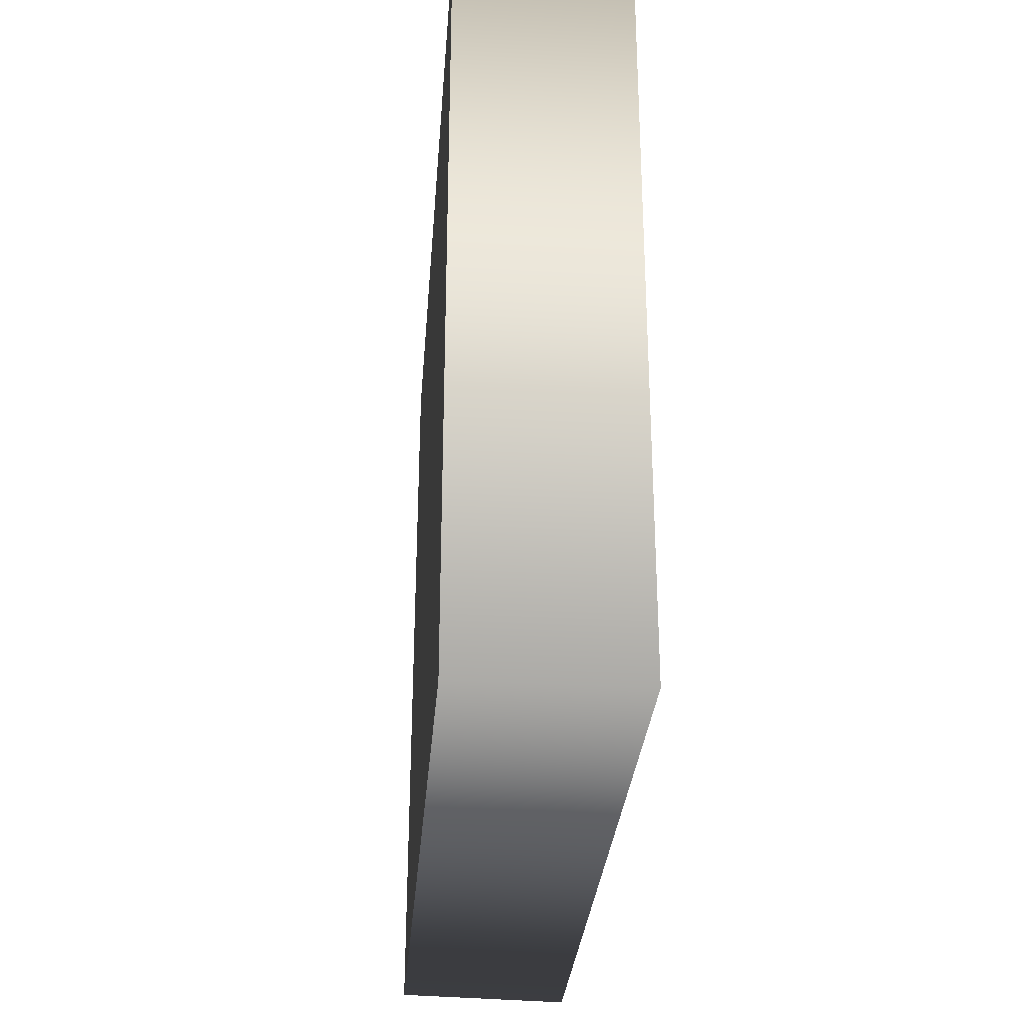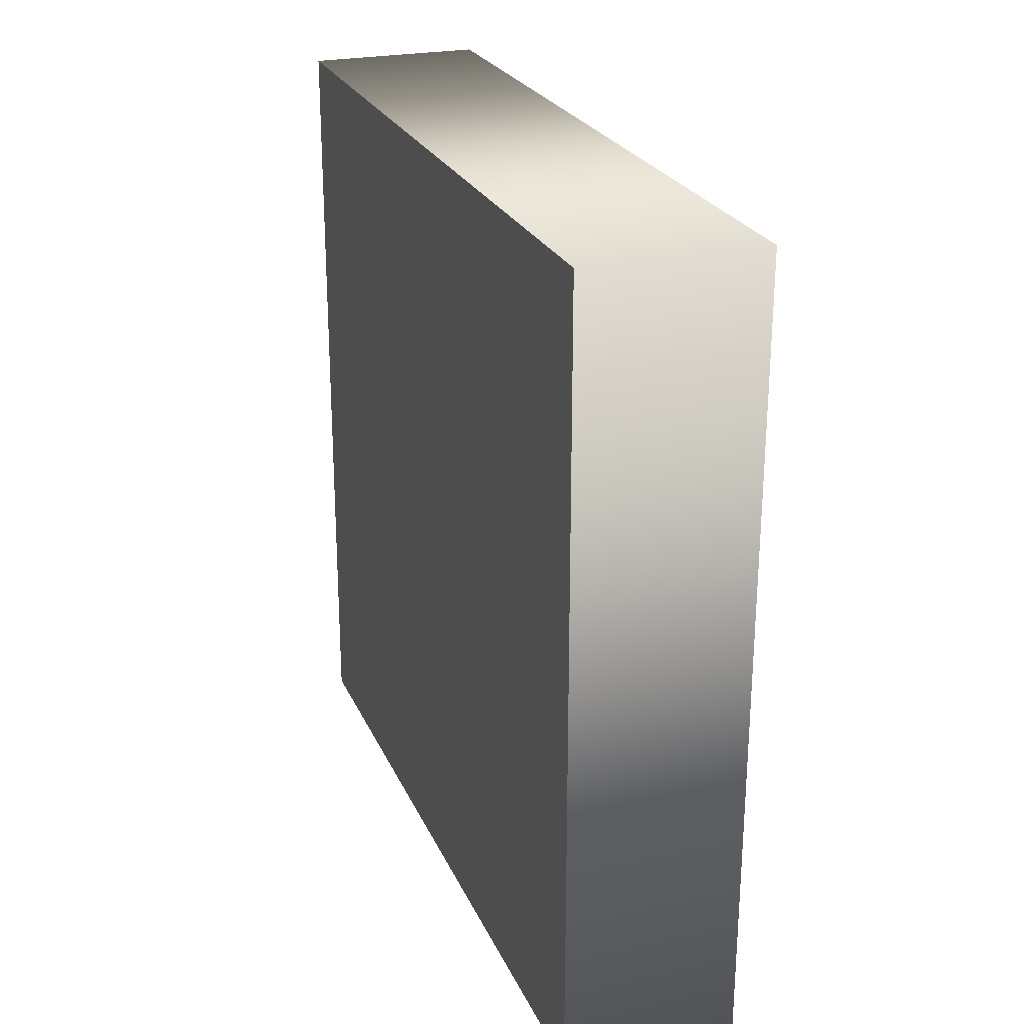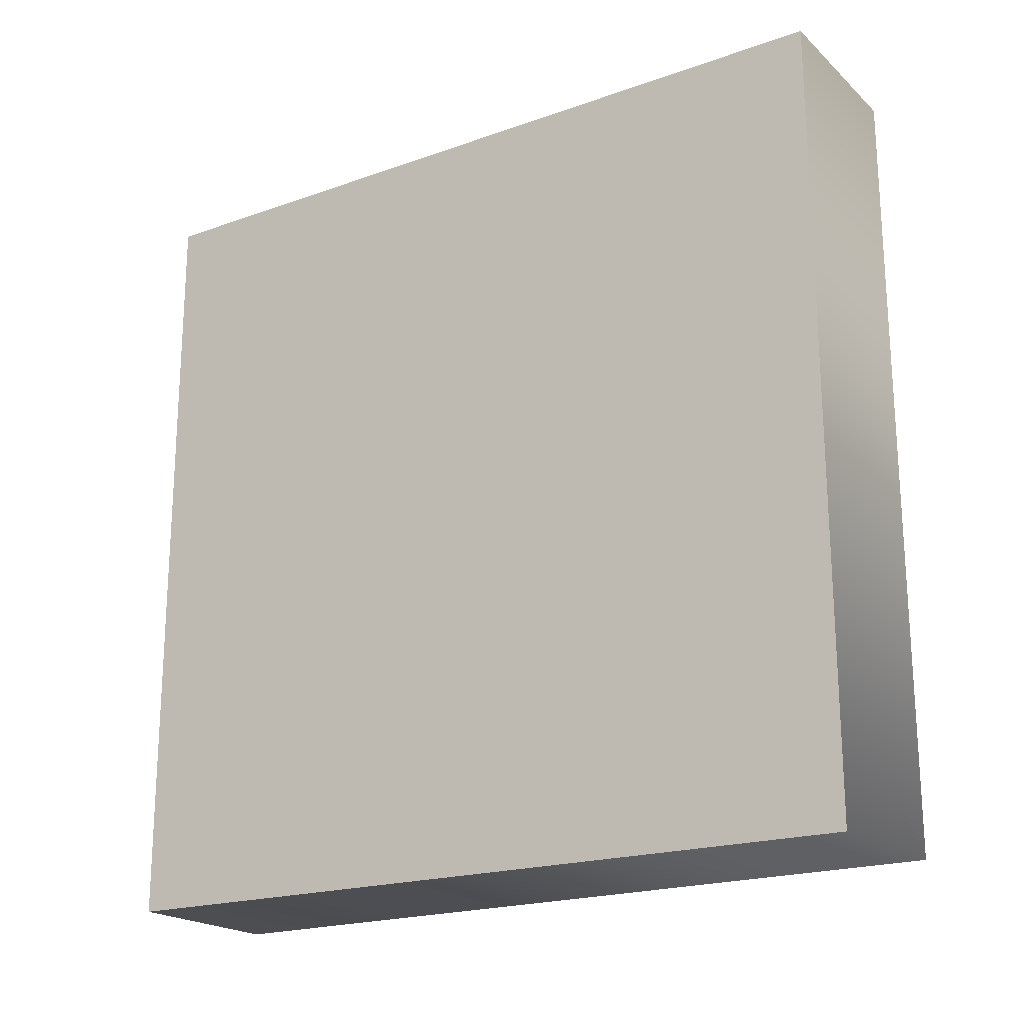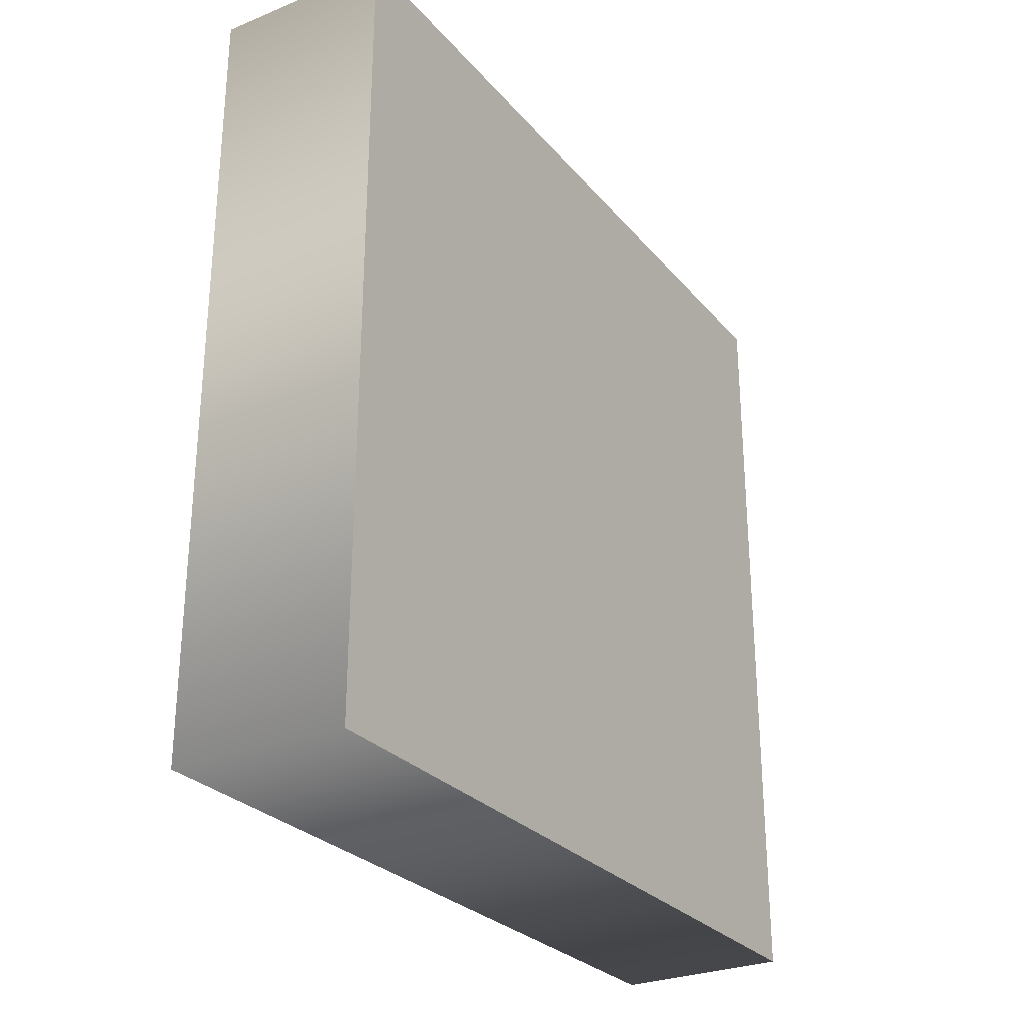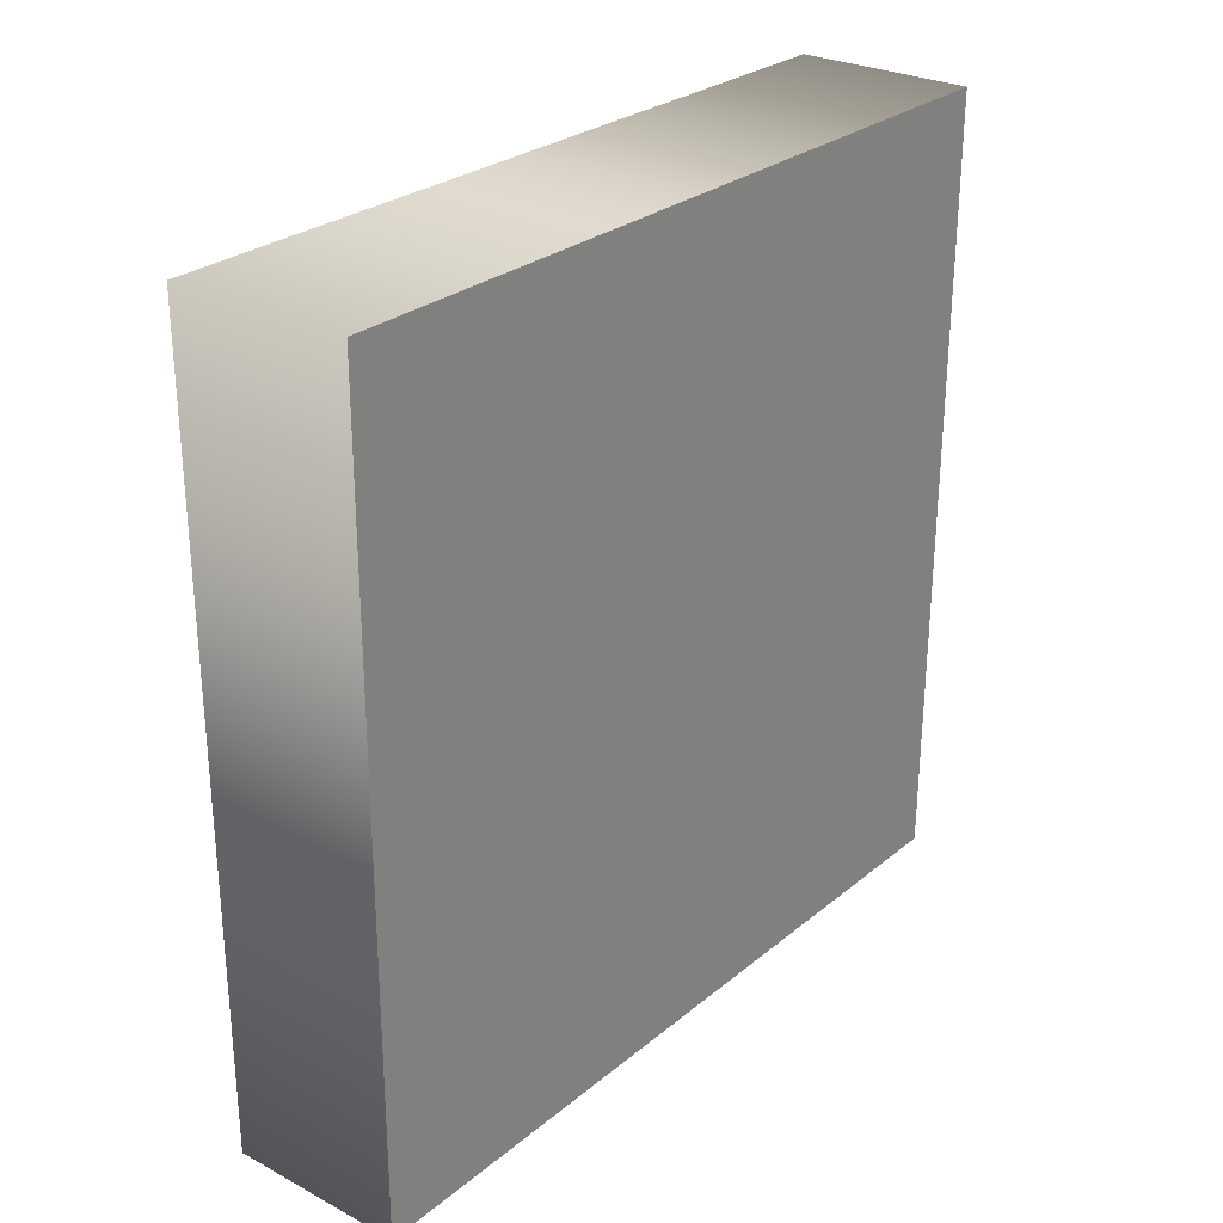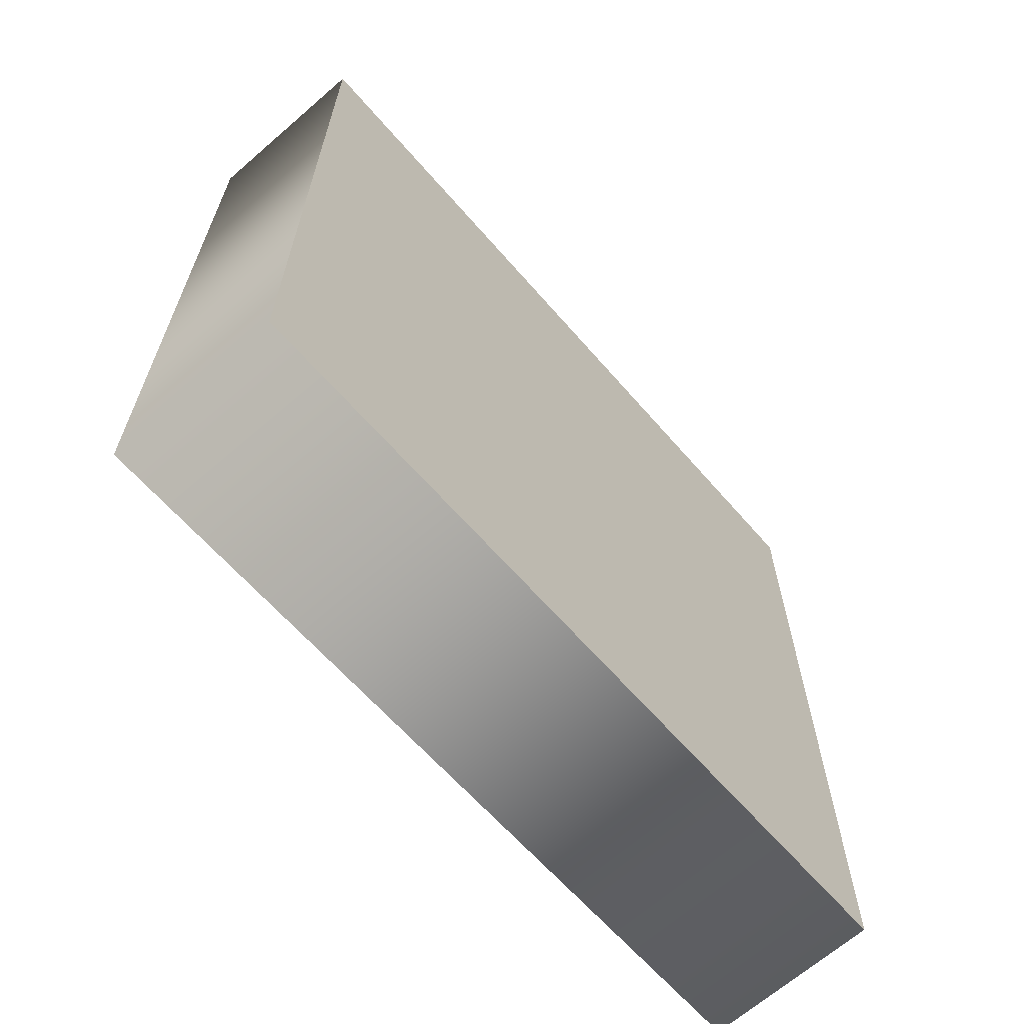
<metadata>
{"format":"obj","ext":"obj","renderer":"f3d","projection":"perspective","resolution":1024,"background":"white","views":[{"elev":-30.8,"azim":-4.5,"up":"+Y"},{"elev":24.6,"azim":-19.7,"up":"+Y"},{"elev":-20.4,"azim":122.8,"up":"+Y"},{"elev":-27.7,"azim":-148.5,"up":"+Z"},{"elev":27.4,"azim":38.8,"up":"+Y"},{"elev":-64.5,"azim":-139.0,"up":"+Z"}]}
</metadata>
<code>
v -2.422 14.21 23.67
v -2.366 14.21 -4.692
v 3.983 14.21 23.67
v -2.366 14.21 -4.692
v 4 14.21 -4.692
v 3.983 14.21 23.67
v -2.366 14.21 -4.692
v -2.4 -14.13 -4.692
v 4 14.21 -4.692
v -2.4 -14.13 -4.692
v 3.889 -14.28 -4.692
v 4 14.21 -4.692
v 3.889 -14.28 -4.692
v 3.912 -14.13 23.67
v 4 14.21 -4.692
v 3.912 -14.13 23.67
v 3.983 14.21 23.67
v 4 14.21 -4.692
v -2.422 14.21 23.67
v 3.983 14.21 23.67
v -2.409 -14.13 23.67
v 3.983 14.21 23.67
v 3.912 -14.13 23.67
v -2.409 -14.13 23.67
v -2.409 -14.13 23.67
v 3.912 -14.13 23.67
v -2.4 -14.13 -4.692
v 3.912 -14.13 23.67
v 3.889 -14.28 -4.692
v -2.4 -14.13 -4.692
v -2.366 14.21 -4.692
v -2.422 14.21 23.67
v -2.4 -14.13 -4.692
v -2.422 14.21 23.67
v -2.409 -14.13 23.67
v -2.4 -14.13 -4.692
g mtl_t6_wpn_claymore_detect
f 3 2 1
f 6 5 4
f 9 8 7
f 12 11 10
f 15 14 13
f 18 17 16
f 21 20 19
f 24 23 22
f 27 26 25
f 30 29 28
f 33 32 31
f 36 35 34

</code>
